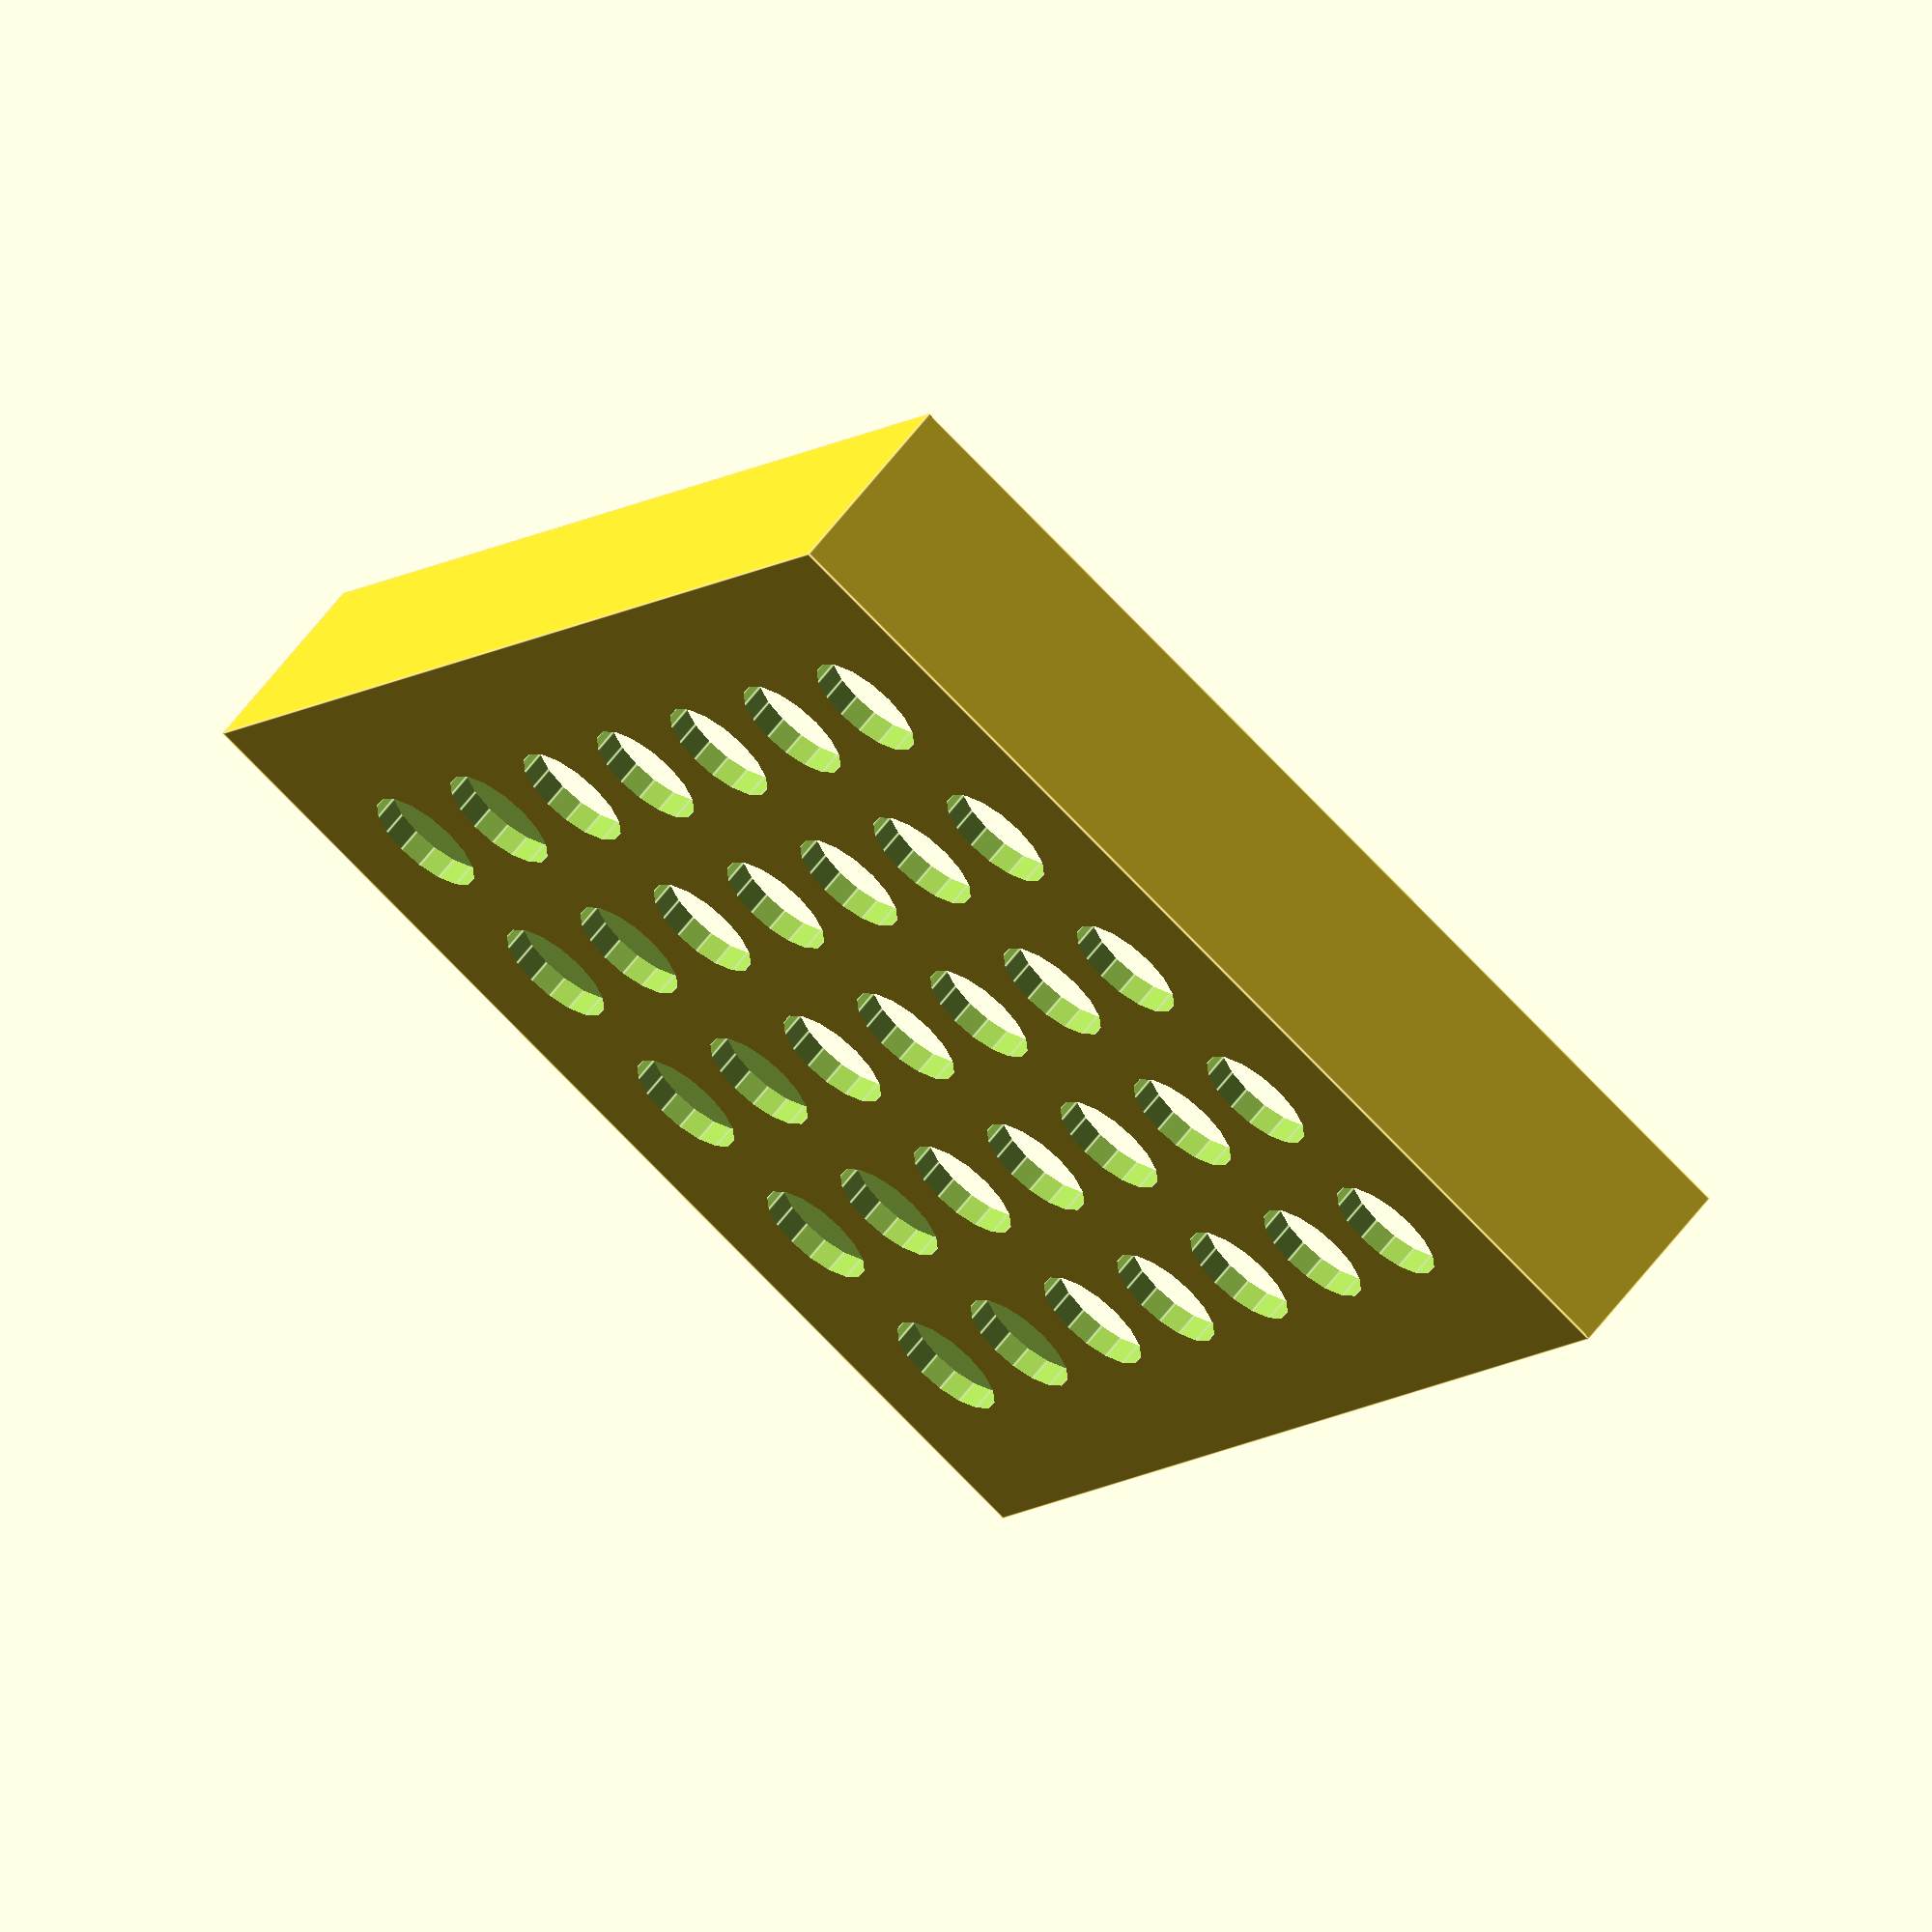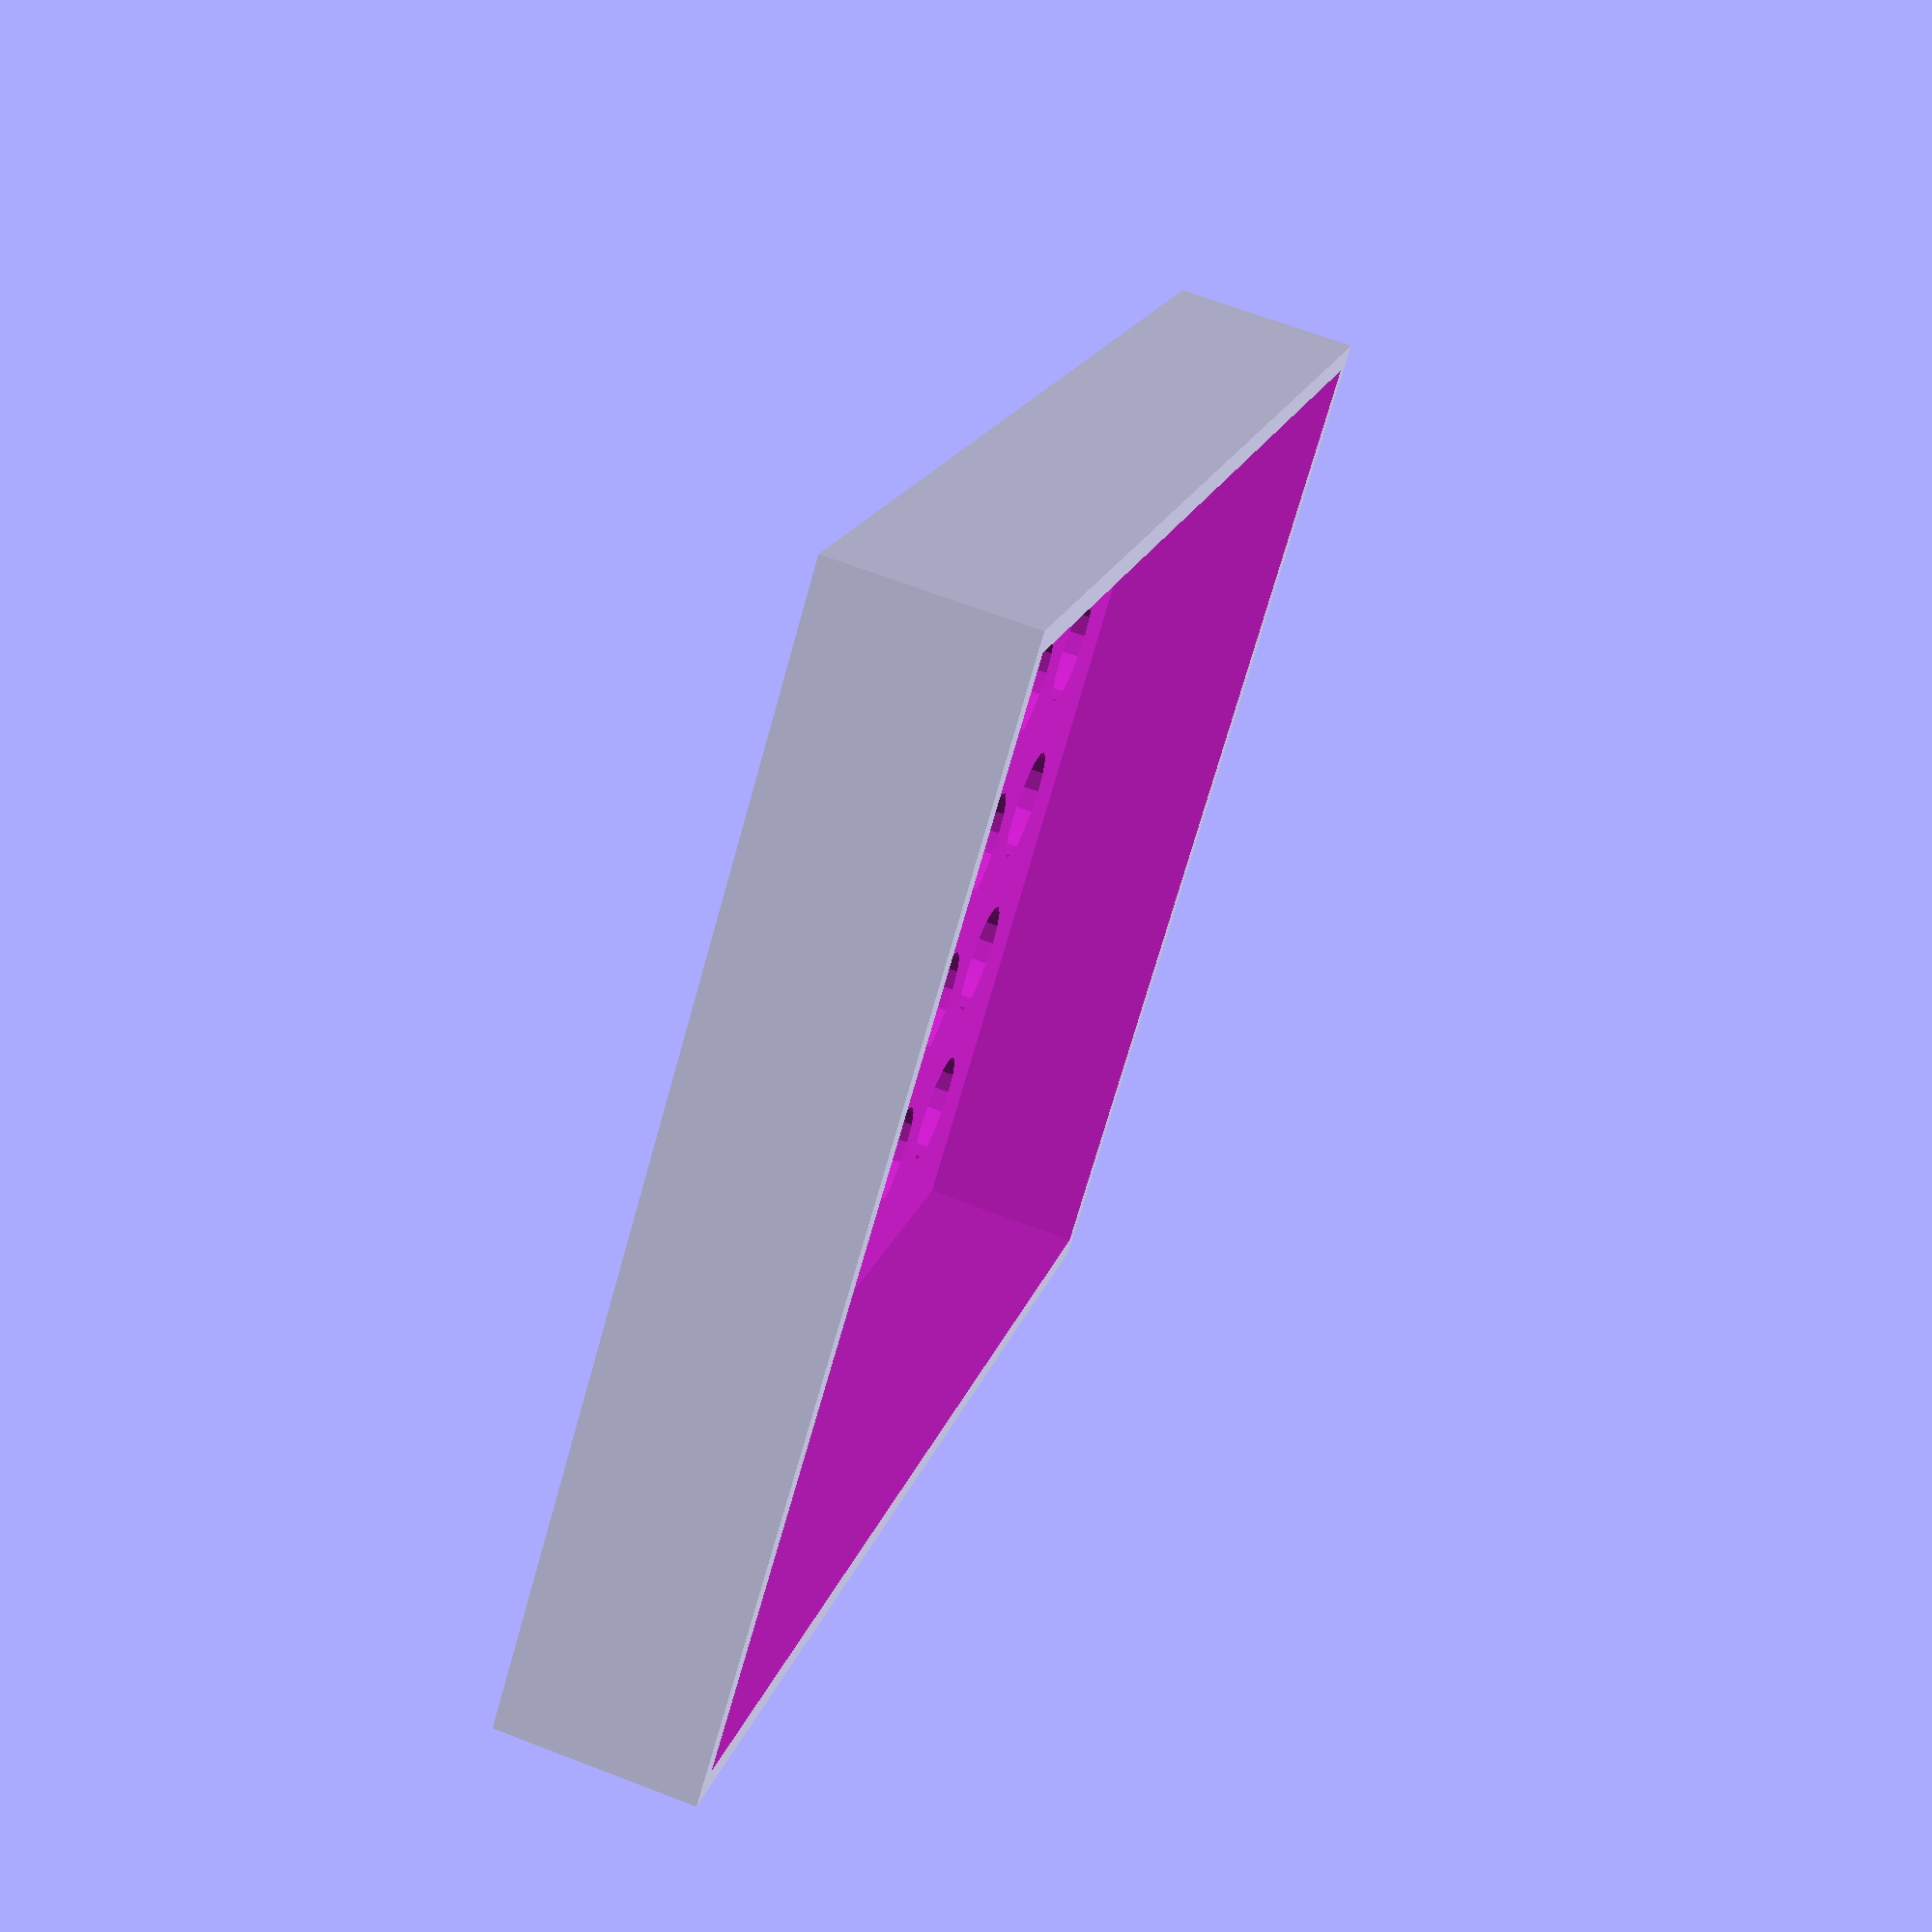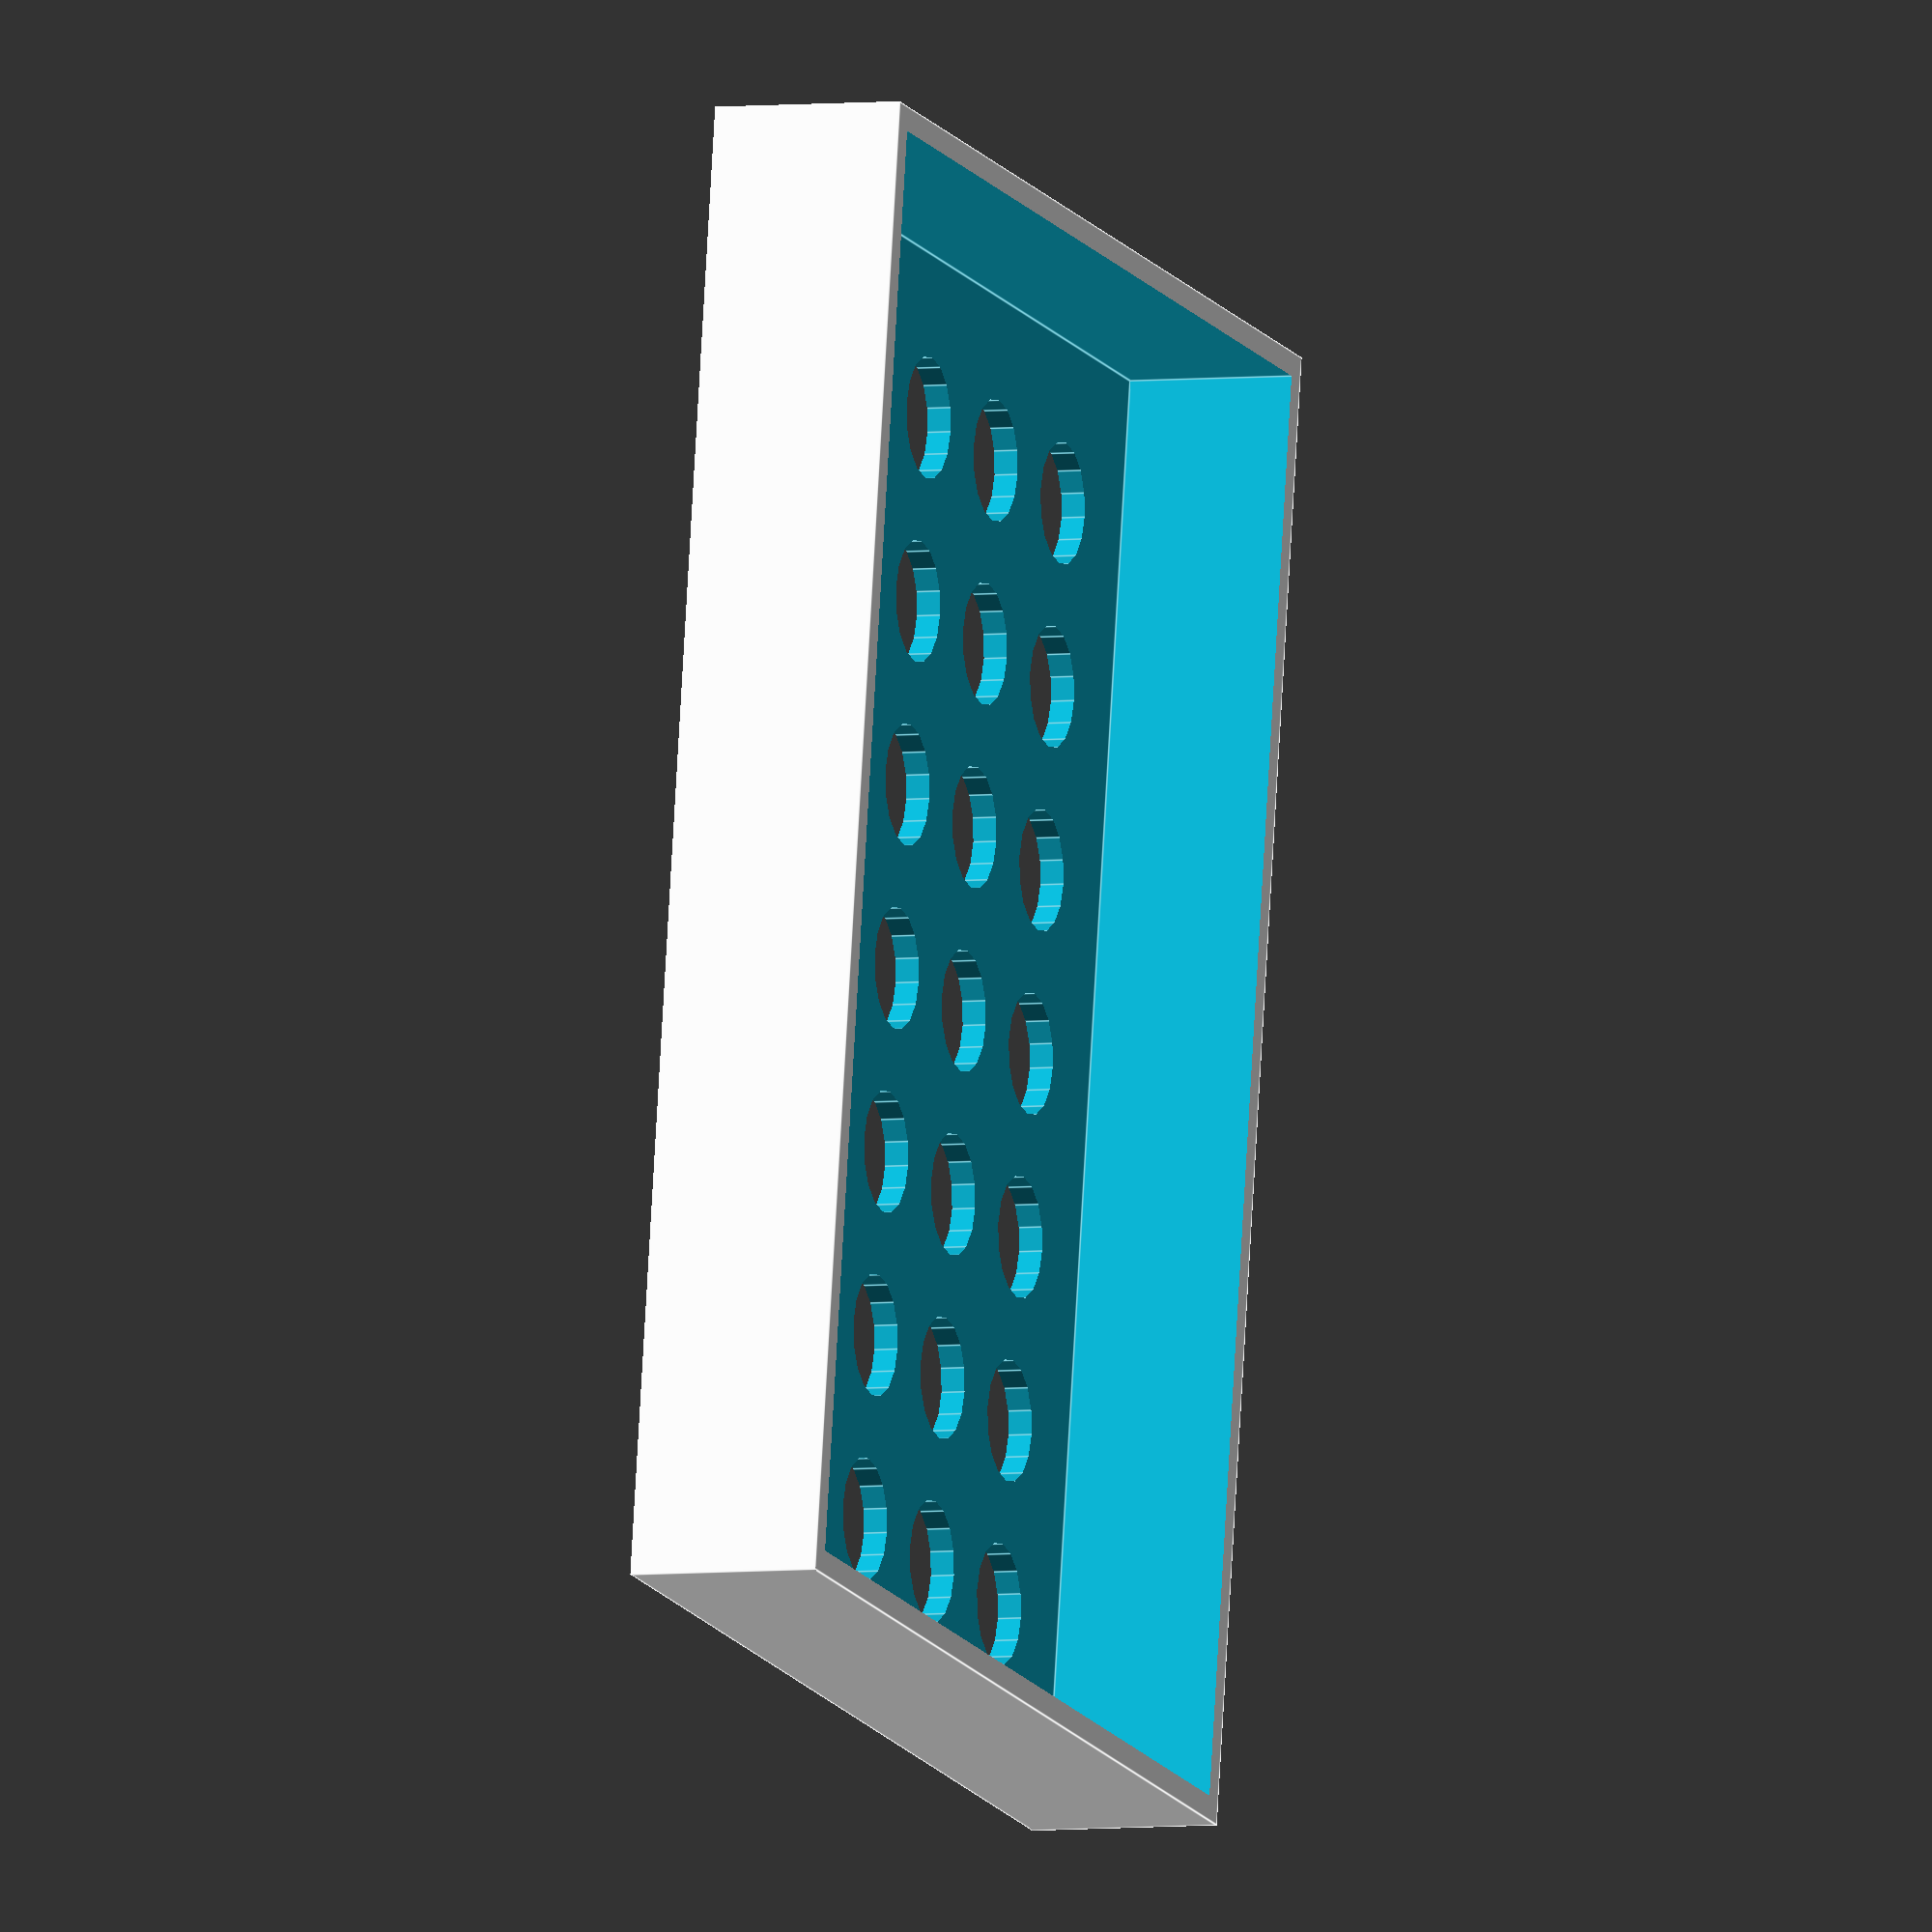
<openscad>
/*
Parametric LED matrix cover by Nils R., 2013
Work in progress!
This is a script I have created to learn making stuff in OpenSCAD.

Version 1.2
Enter your parameters below.
*/

//Number of rows
rows=5;		

//Number of columns	
columns=7;

//2.54mm for standard veroboard
grid=2.54;				

//LED diameter in mm
led_diameter=5;		

//How many grid points the LEDs are apart (usually 3 for 5mm LEDs, 2 for 3mm LEDs).
spacing=3;				

//Thickness of the base plate in mm
BasePlateThickness=1;	

//Thickness of walls in mm
WallThickness=1;		

//Full height of the matrix in mm
height=8;				

//Helper Disks (1=yes, 0=no)
edge_supports=1; 		



//Calculate base plate size and frame size
baseX=grid*spacing+(columns*grid*spacing);
baseY=grid*spacing+(rows*grid*spacing);
baseXinner=(grid*spacing+(columns*grid*spacing))-(WallThickness*2); 
baseYinner=(grid*spacing+(rows*grid*spacing))-(WallThickness*2);


//Combined object
union()
{
	//Generate basic shape with holes for LEDs
	difference()
	{
		//Generate base plate
		cube ([baseX,baseY,height]);

		//Generate holes for LEDs
		for (y = [1 : rows] )
		{
				for (x = [1 : columns] )
				{
						translate([x*grid*spacing,y*grid*spacing,-1])
						cylinder (r=led_diameter/2,h=height+1, $fn=16);
				}
		}
		
		//Leave only the frame
		translate([WallThickness,WallThickness,BasePlateThickness])
		cube ([baseXinner,baseYinner,height-(BasePlateThickness-1)]);

	}


	//Generate circles around edges of the base plate if enabled
	if (edgeSupports==1)
	{
		cylinder(r=5,h=0.1, $fn=16);
		translate ([baseX,0,0])
		cylinder(r=5,h=0.1, $fn=16);
		translate ([0,baseY,0])
		cylinder(r=5,h=0.1, $fn=16);
		translate ([baseX,baseY,0])
		cylinder(r=5,h=0.1, $fn=16);

	}
}
</openscad>
<views>
elev=296.4 azim=60.6 roll=217.6 proj=o view=edges
elev=293.4 azim=228.3 roll=291.1 proj=p view=wireframe
elev=184.4 azim=99.0 roll=248.9 proj=o view=edges
</views>
